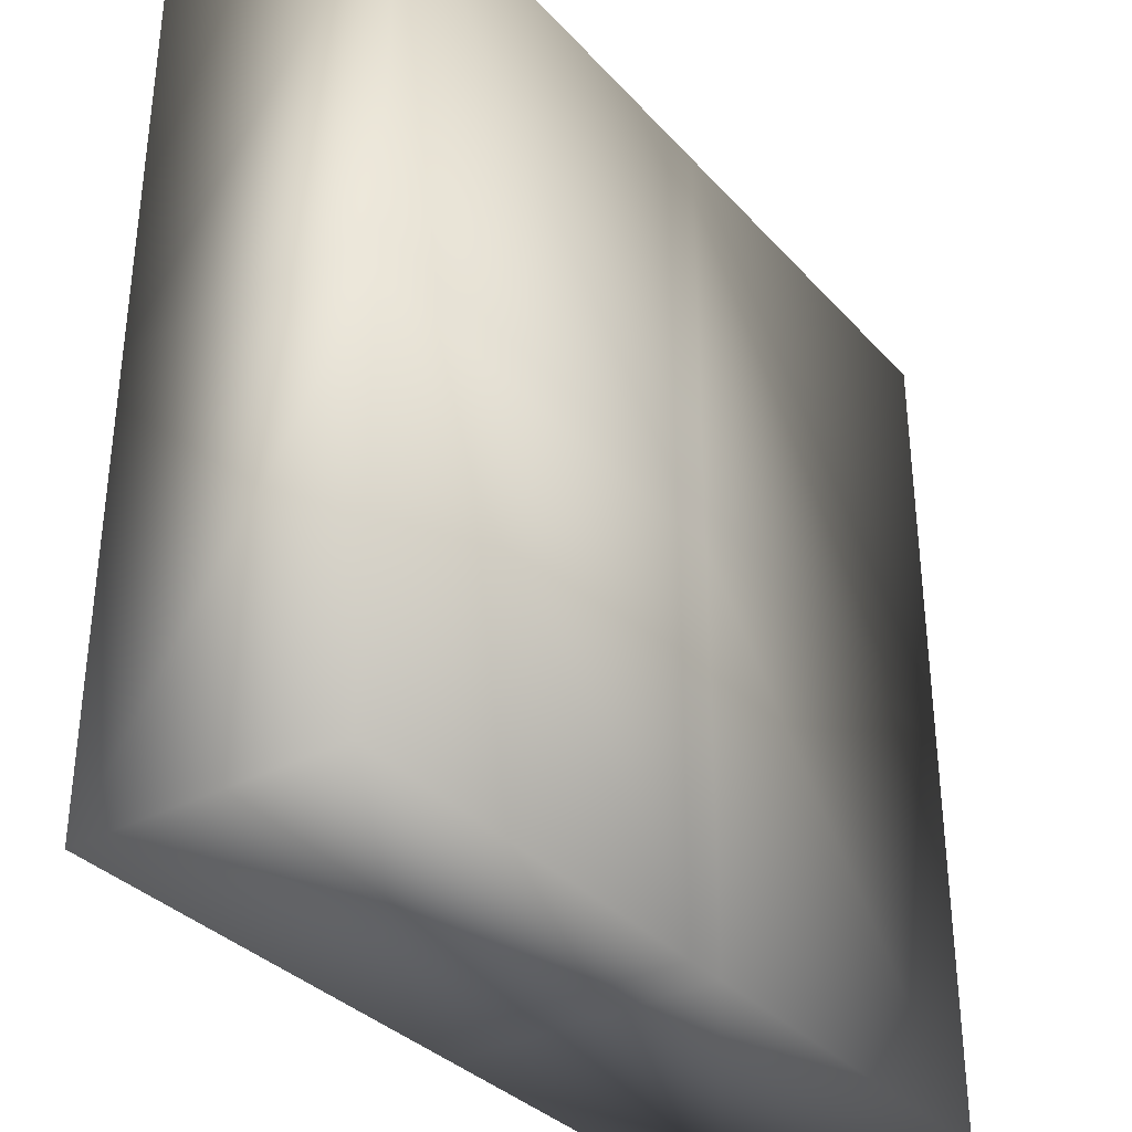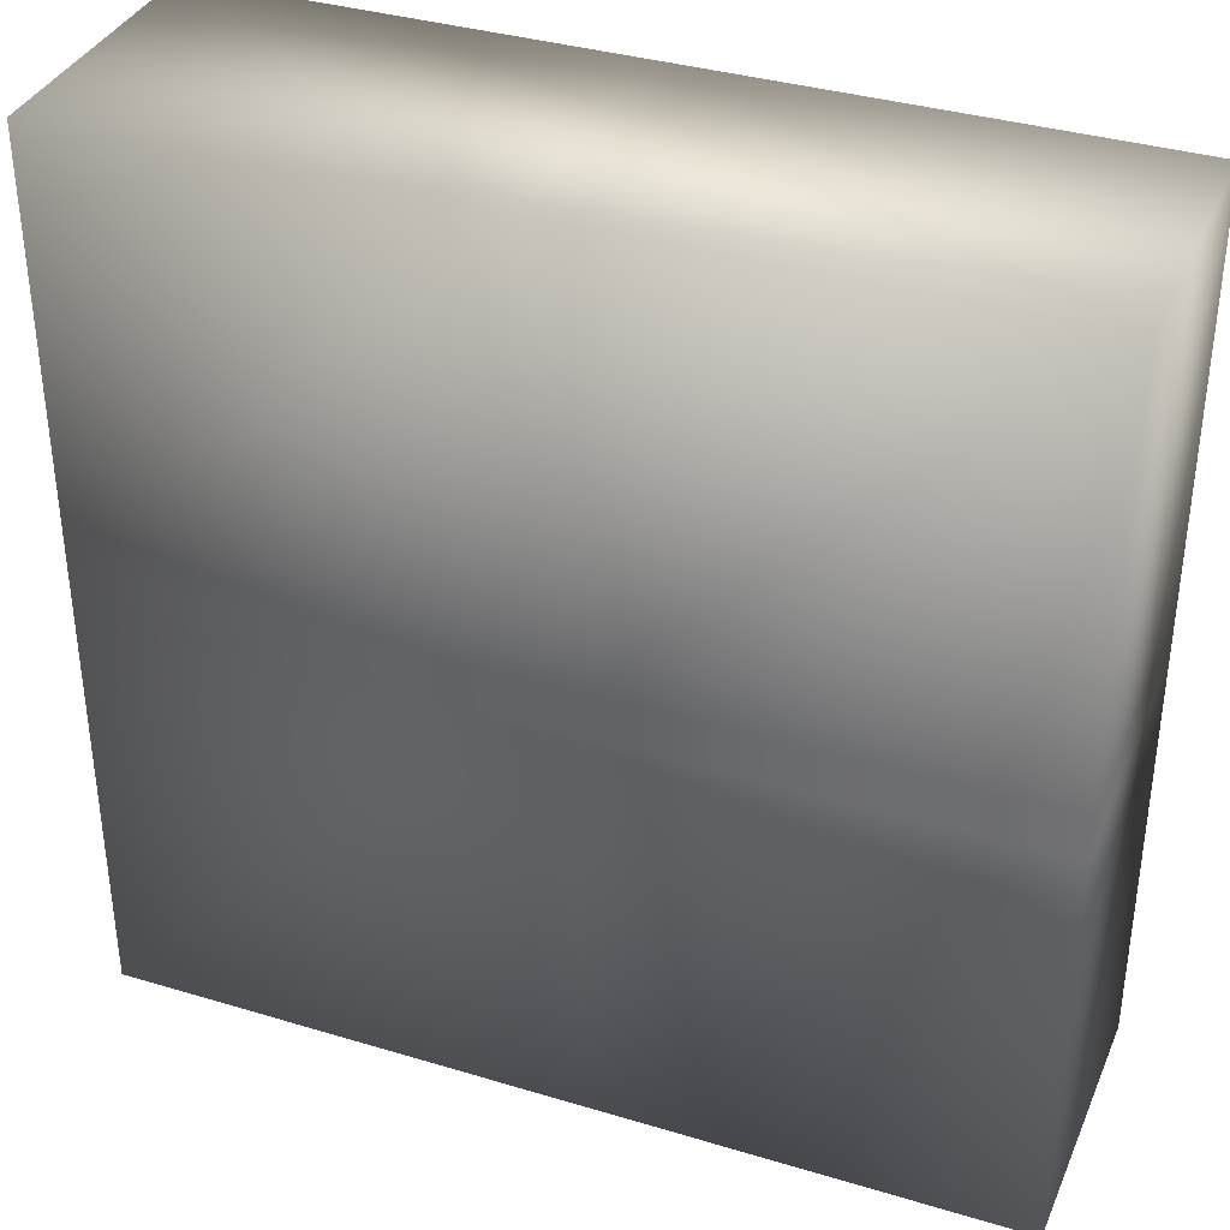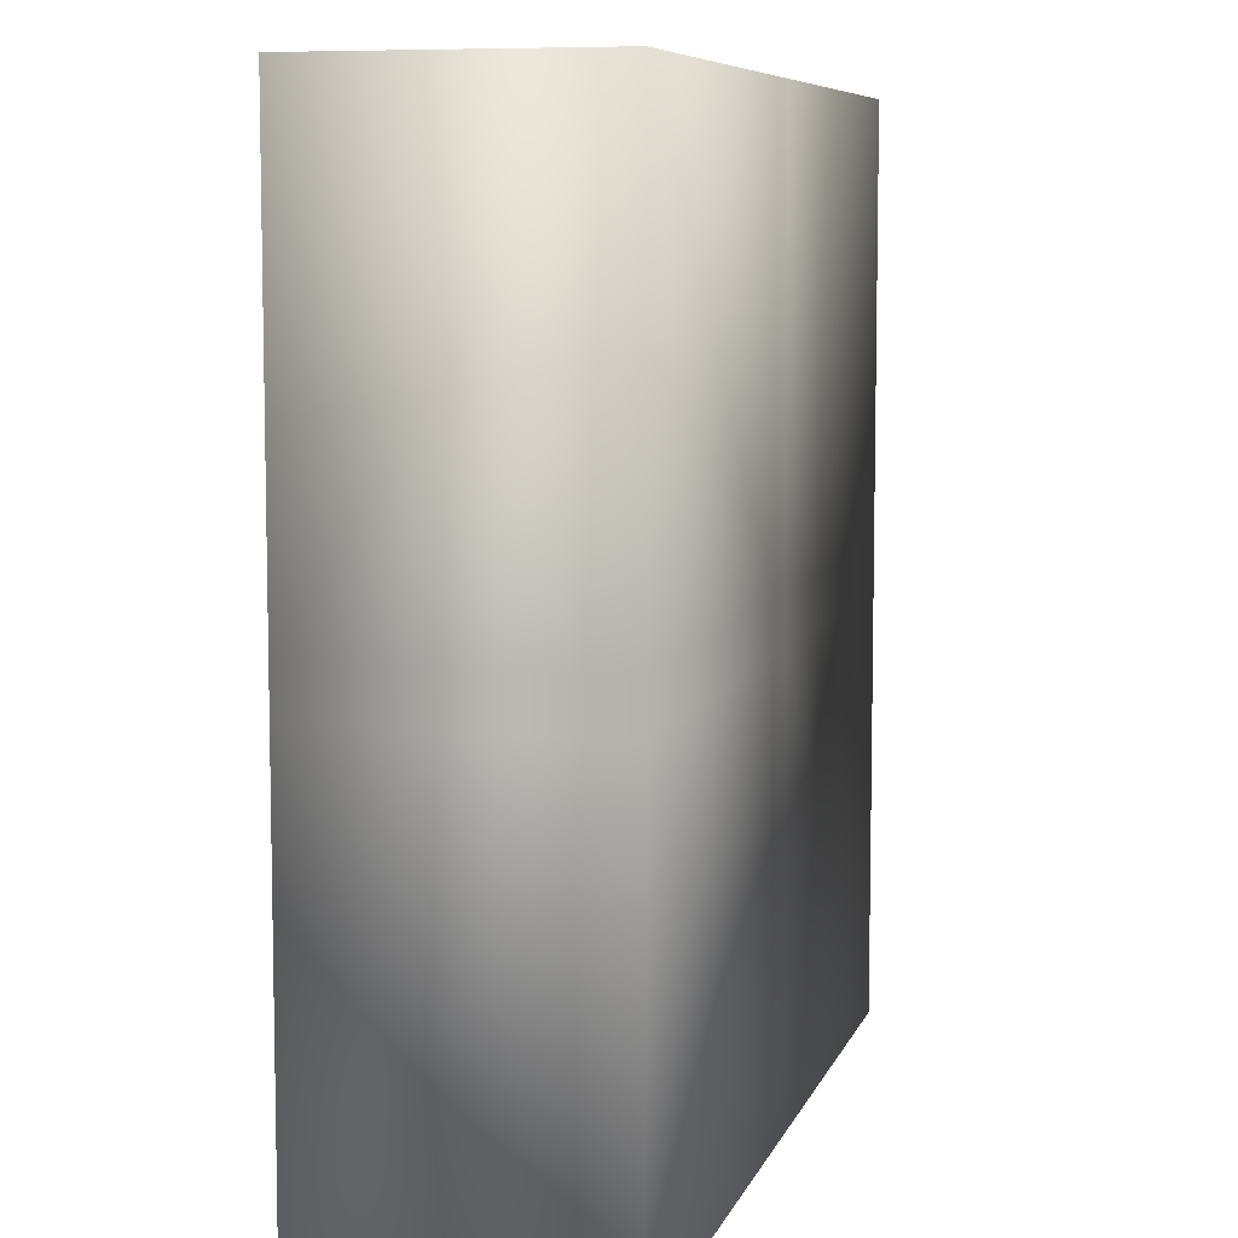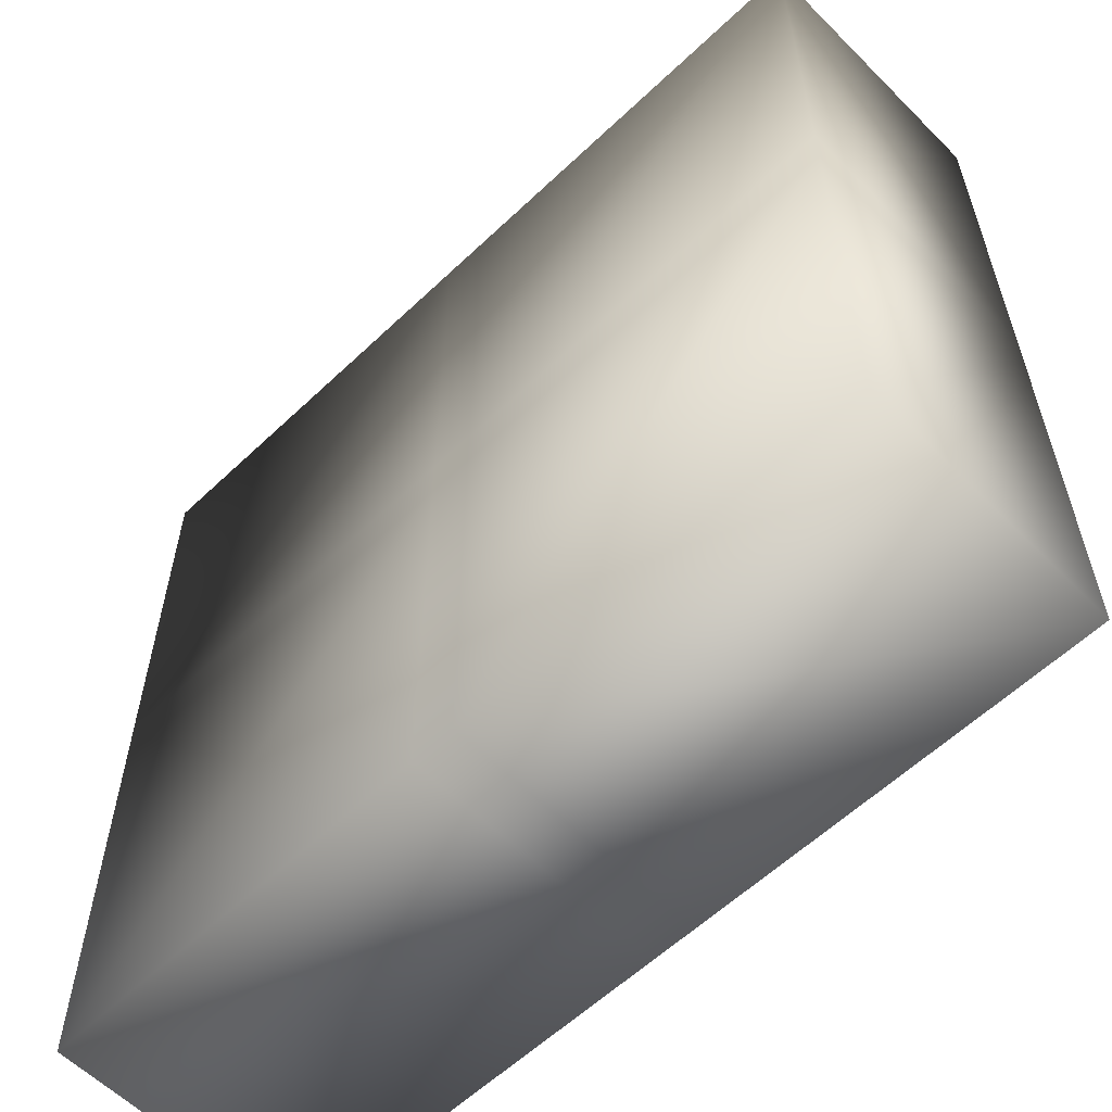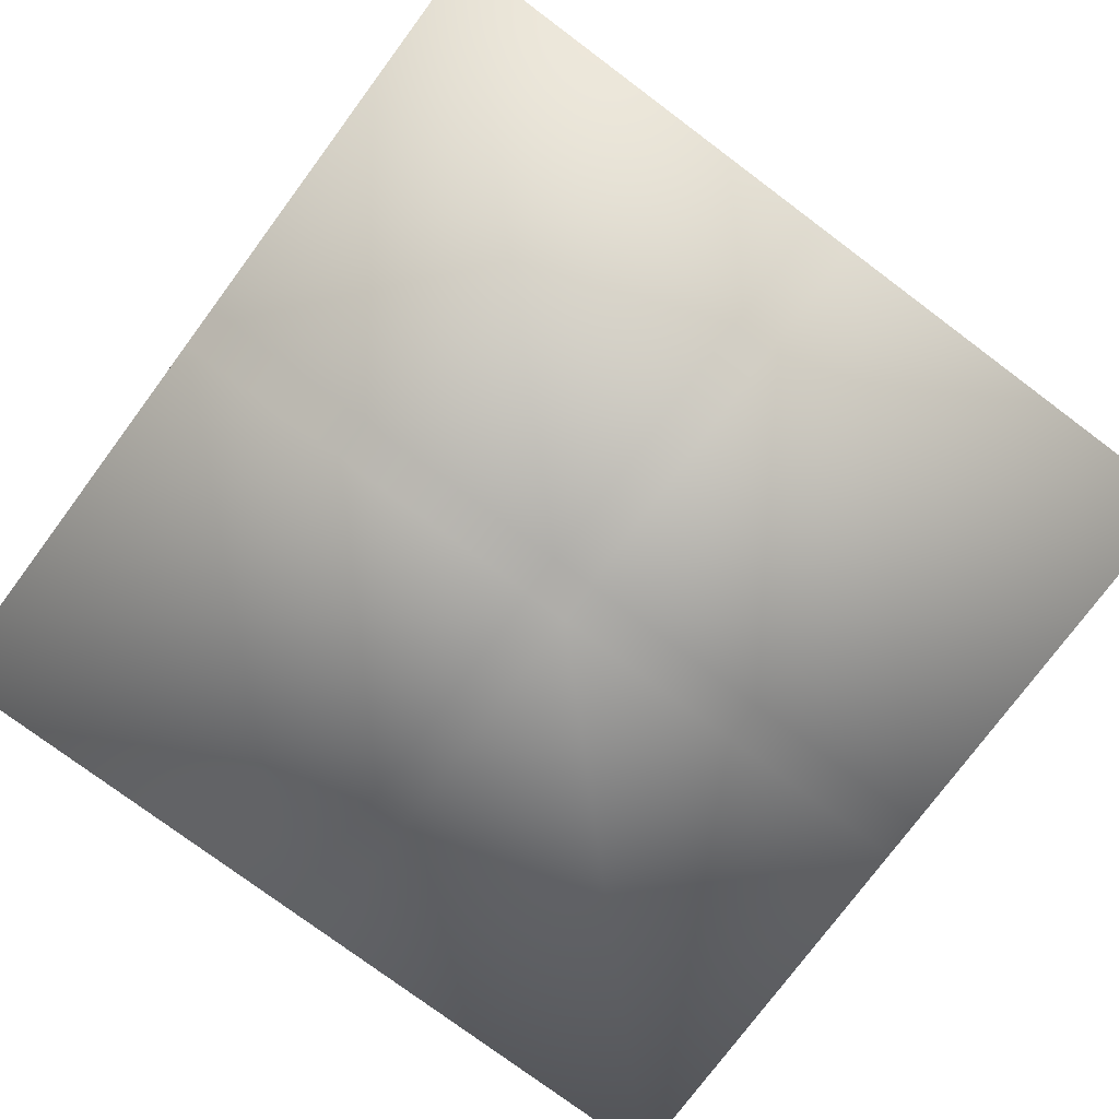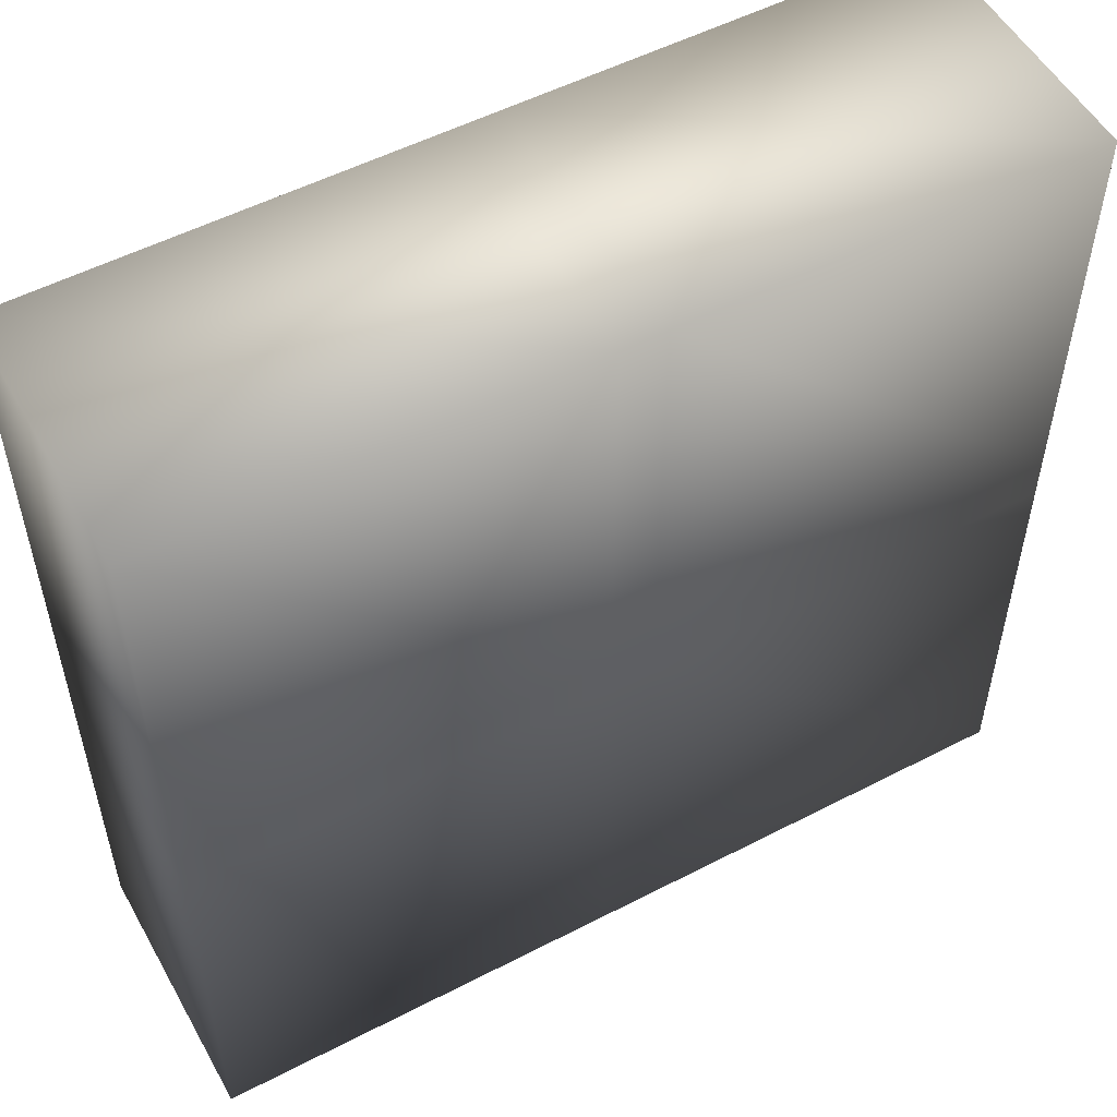
<metadata>
{"format":"obj","ext":"obj","renderer":"f3d","projection":"perspective","resolution":1024,"background":"white","views":[{"elev":-34.2,"azim":125.4,"up":"+Z"},{"elev":36.2,"azim":21.5,"up":"+Z"},{"elev":7.6,"azim":104.9,"up":"+Z"},{"elev":-58.9,"azim":44.3,"up":"+Z"},{"elev":-77.3,"azim":-126.7,"up":"+Y"},{"elev":53.6,"azim":151.1,"up":"+Z"}]}
</metadata>
<code>
o Base_Cube.011
v 1.025 -2.008 -1.025
v 1.025 -2.008 1.025
v -1.025 -2.008 -1.025
v -1.025 -2.008 1.025
v -1.025 -1.376 1.025
v 1.025 -1.376 1.025
v 1.025 -1.376 -0.05125
v 1.025 -1.376 0
v 1.025 -2.008 0.05125
v 1.025 -2.008 -0.05125
v 1.025 -2.008 0
v -1.025 -2.008 -0.05125
v -1.025 -2.008 0.05125
v -1.025 -2.008 0
v -1.025 -1.376 -0.05125
v -1.025 -1.376 0
v -0.05125 -2.008 -1.025
v 0.05125 -2.008 -1.025
v 0 -2.008 -1.025
v -0.05125 -2.008 1.025
v 0.05125 -2.008 1.025
v 0 -2.008 1.025
v -0.05125 -1.376 1.025
v 0.05125 -1.376 1.025
v -0.05125 -2.008 0.05125
v -0.05125 -2.008 -0.05125
v 0.05125 -2.008 -0.05125
v 0.05125 -2.008 0.05125
v -0.05125 -2.008 0
v 0 -2.008 0
v 0 -2.008 -0.05125
v 0.05125 -2.008 0
v 0 -2.008 0.05125
v 1.025 -1.376 -1.025
v -1.025 -1.376 -1.025
v 1.025 -1.376 0.05125
v -1.025 -1.376 0.05125
v -0.05125 -1.376 -1.025
v 0.05125 -1.376 -1.025
v 0 -1.376 -1.025
v 0 -1.376 1.025
v -0.05125 -1.376 0.05125
v -0.05125 -1.376 -0.05125
v 0.05125 -1.376 -0.05125
v 0.05125 -1.376 0.05125
v -0.05125 -1.376 0
v 0 -1.376 0
v 0 -1.376 -0.05125
v 0.05125 -1.376 0
v 0 -1.376 0.05125
f 3 35 38 17
f 18 1 10 27
f 28 9 2 21
f 1 34 7 10
f 3 17 26 12
f 9 36 6 2
f 13 25 20 4
f 12 15 35 3
f 18 39 34 1
f 20 23 5 4
f 4 5 37 13
f 2 6 24 21
f 25 29 30 33
f 26 31 30 29
f 27 32 30 31
f 28 33 30 32
f 15 12 14 16
f 16 14 13 37
f 36 9 11 8
f 8 11 10 7
f 25 13 14 29
f 29 14 12 26
f 9 28 32 11
f 11 32 27 10
f 18 27 31 19
f 19 31 26 17
f 39 18 19 40
f 40 19 17 38
f 23 20 22 41
f 41 22 21 24
f 28 21 22 33
f 33 22 20 25
f 39 44 7 34
f 45 24 6 36
f 35 15 43 38
f 37 5 23 42
f 42 50 47 46
f 43 46 47 48
f 44 48 47 49
f 45 49 47 50
f 42 46 16 37
f 46 43 15 16
f 36 8 49 45
f 8 7 44 49
f 39 40 48 44
f 40 38 43 48
f 45 50 41 24
f 50 42 23 41

</code>
